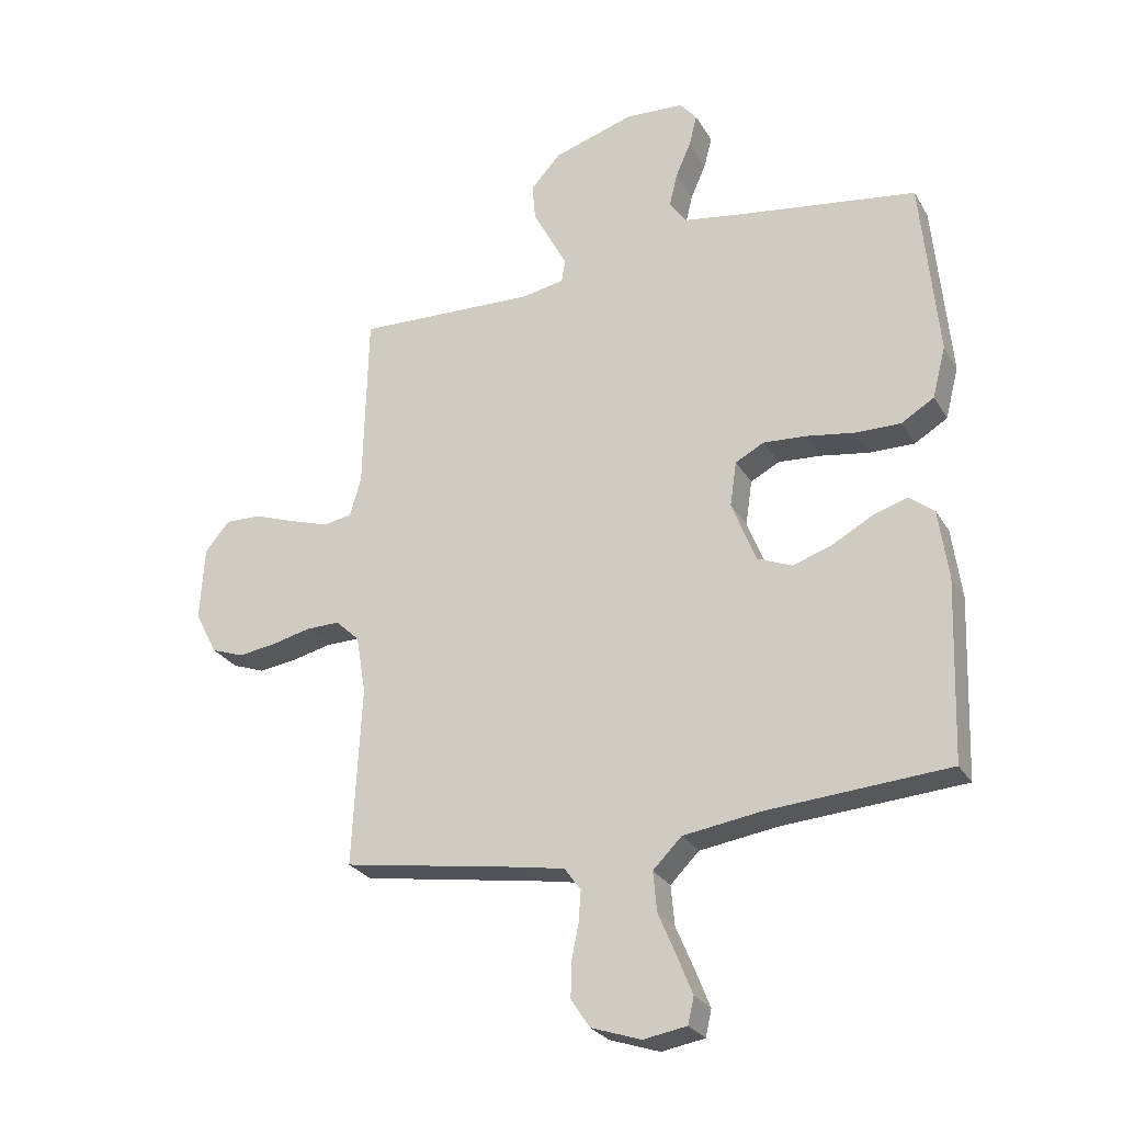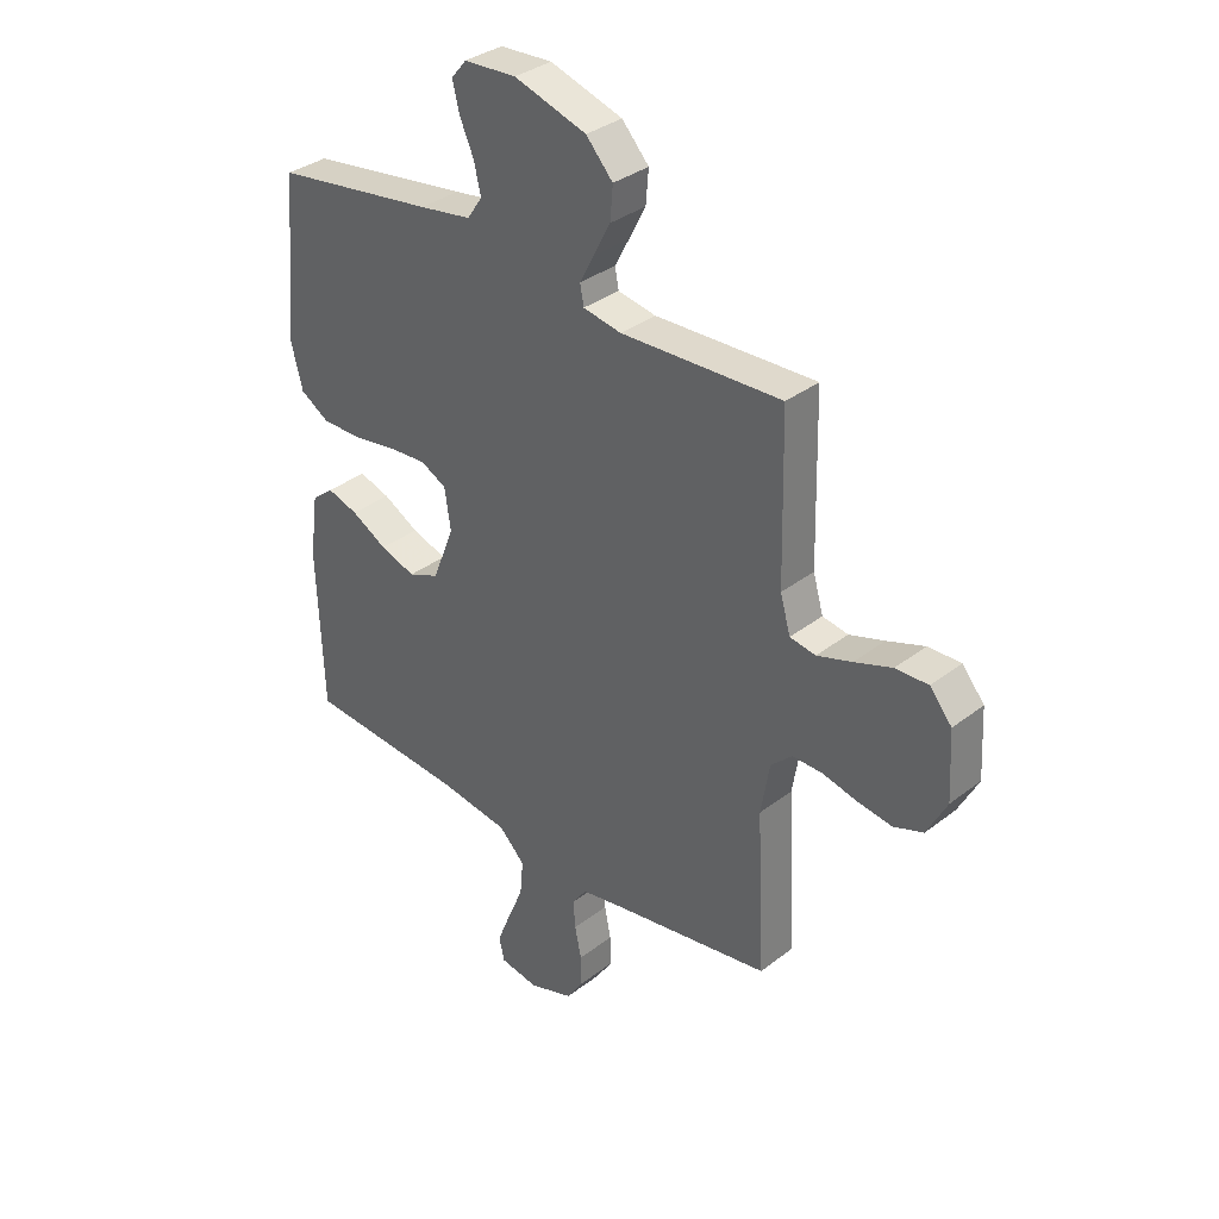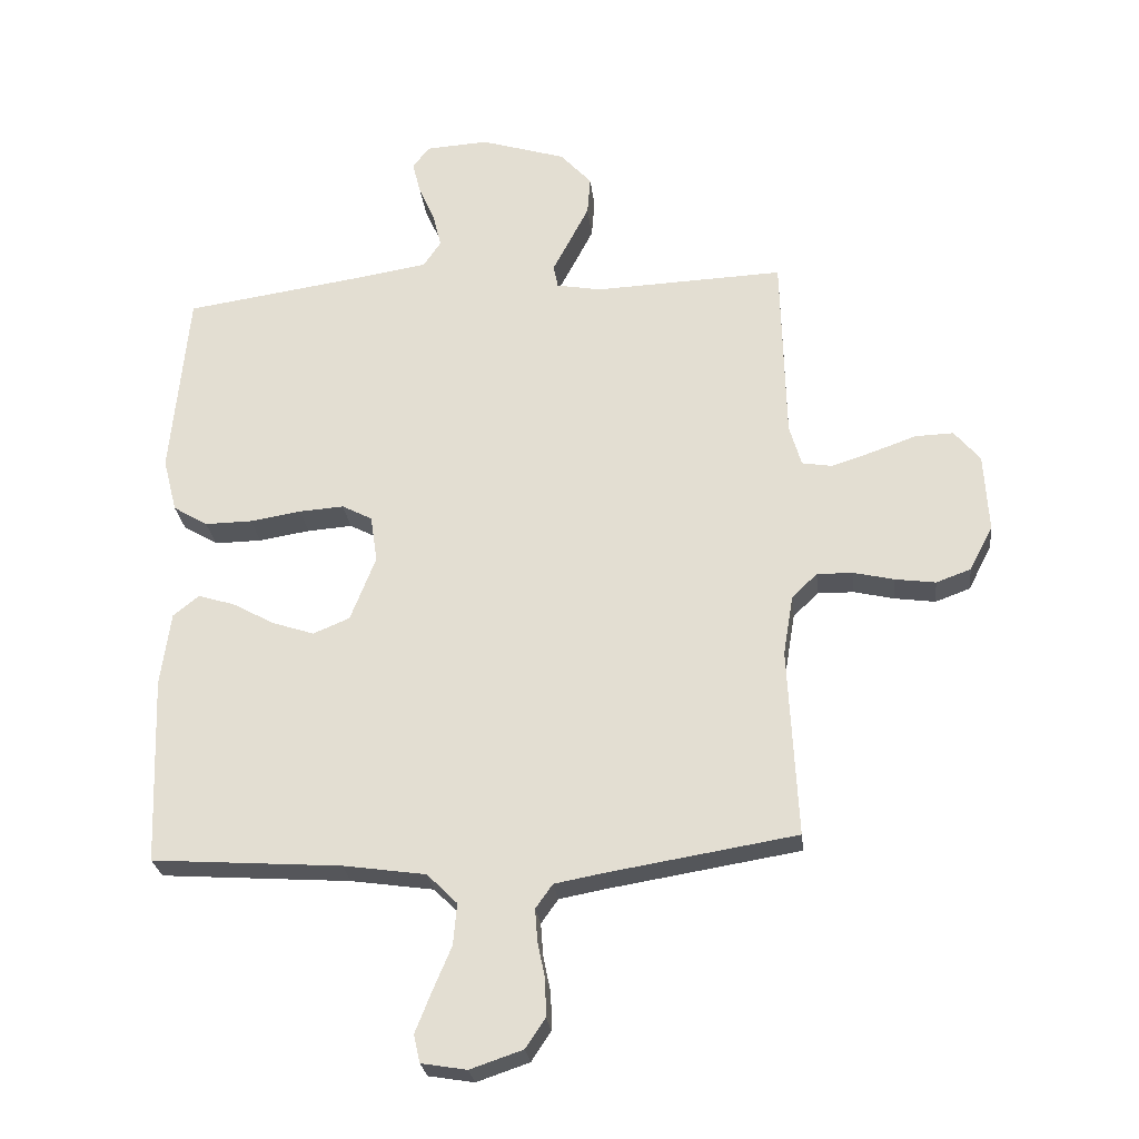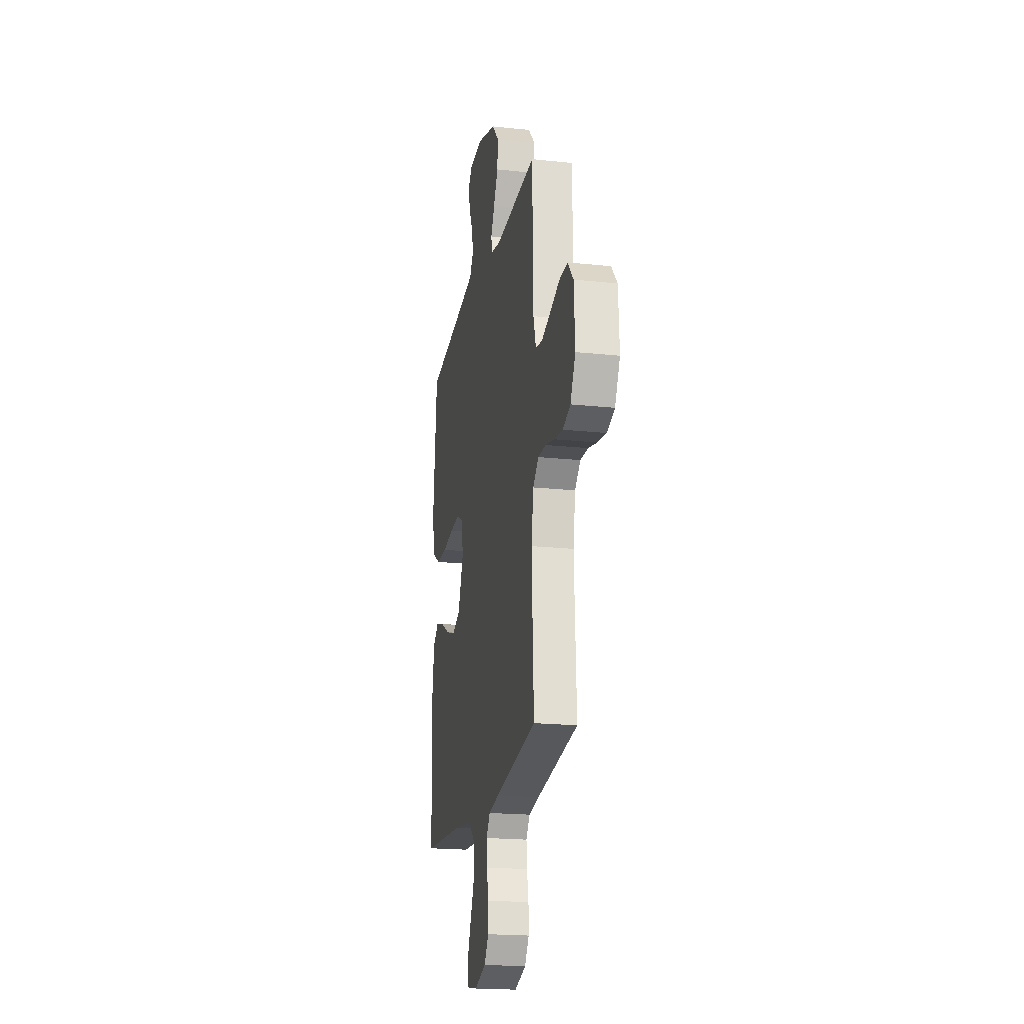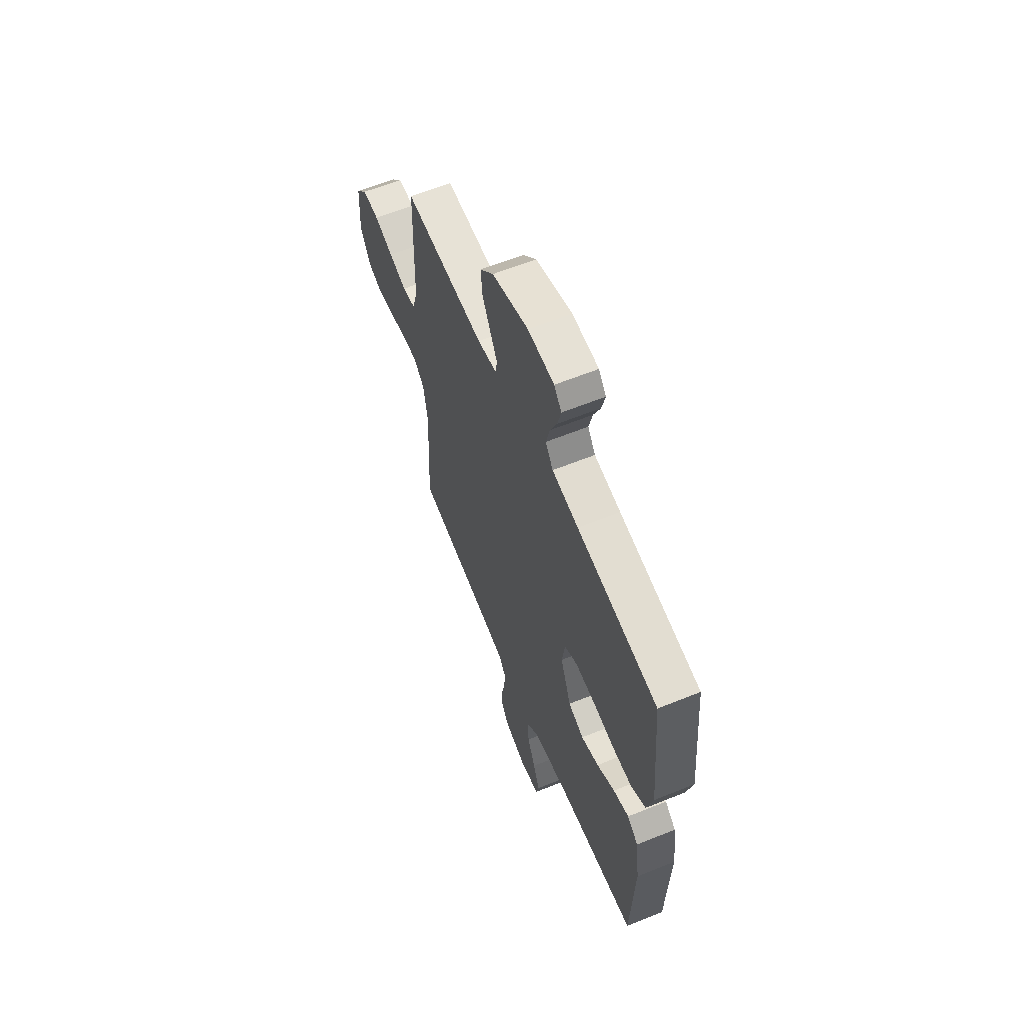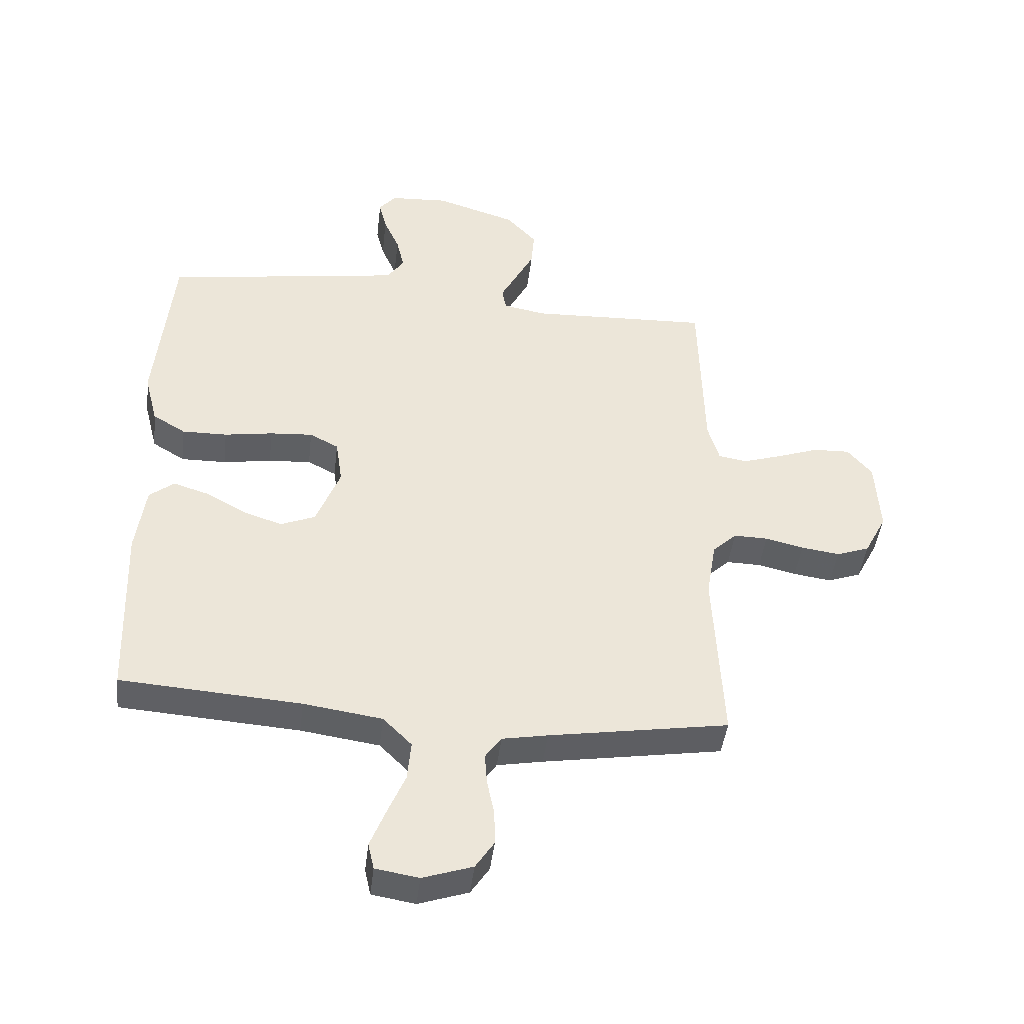
<metadata>
{"format":"obj","ext":"obj","renderer":"f3d","projection":"perspective","resolution":1024,"background":"white","views":[{"elev":-26.8,"azim":-155.5,"up":"+Z"},{"elev":34.4,"azim":44.0,"up":"+Z"},{"elev":-26.4,"azim":6.5,"up":"+Z"},{"elev":-19.8,"azim":78.8,"up":"+Z"},{"elev":61.5,"azim":-112.4,"up":"+Z"},{"elev":-43.9,"azim":-6.7,"up":"+Z"}]}
</metadata>
<code>
v -0.5 0.07 -0.5
v -0.511 0.07 -0.2
v -0.495 0.07 -0.083
v -0.454 0.07 -0.05
v -0.396 0.07 -0.068
v -0.329 0.07 -0.105
v -0.263 0.07 -0.127
v -0.205 0.07 -0.103
v -0.165 0.07 0
v -0.176 0.07 0.075
v -0.224 0.07 0.1
v -0.295 0.07 0.095
v -0.376 0.07 0.082
v -0.451 0.07 0.081
v -0.506 0.07 0.114
v -0.528 0.07 0.2
v -0.5 0.07 0.5
v -0.2 0.07 0.544
v -0.102 0.07 0.56
v -0.074 0.07 0.601
v -0.087 0.07 0.656
v -0.113 0.07 0.715
v -0.126 0.07 0.767
v -0.098 0.07 0.801
v 0 0.07 0.807
v 0.135 0.07 0.765
v 0.185 0.07 0.71
v 0.18 0.07 0.649
v 0.149 0.07 0.589
v 0.122 0.07 0.538
v 0.129 0.07 0.501
v 0.2 0.07 0.488
v 0.5 0.07 0.5
v 0.507 0.07 0.2
v 0.526 0.07 0.134
v 0.574 0.07 0.126
v 0.639 0.07 0.147
v 0.709 0.07 0.172
v 0.77 0.07 0.174
v 0.811 0.07 0.125
v 0.818 0.07 0
v 0.781 0.07 -0.071
v 0.726 0.07 -0.091
v 0.662 0.07 -0.082
v 0.598 0.07 -0.067
v 0.541 0.07 -0.066
v 0.501 0.07 -0.104
v 0.485 0.07 -0.2
v 0.5 0.07 -0.5
v 0.2 0.07 -0.549
v 0.124 0.07 -0.563
v 0.097 0.07 -0.601
v 0.101 0.07 -0.653
v 0.113 0.07 -0.712
v 0.114 0.07 -0.769
v 0.083 0.07 -0.816
v 0 0.07 -0.844
v -0.072 0.07 -0.832
v -0.082 0.07 -0.788
v -0.057 0.07 -0.725
v -0.027 0.07 -0.654
v -0.021 0.07 -0.588
v -0.069 0.07 -0.54
v -0.2 0.07 -0.521
v -0.5 0 -0.5
v -0.511 0 -0.2
v -0.495 0 -0.083
v -0.454 0 -0.05
v -0.396 0 -0.068
v -0.329 0 -0.105
v -0.263 0 -0.127
v -0.205 0 -0.103
v -0.165 0 0
v -0.176 0 0.075
v -0.224 0 0.1
v -0.295 0 0.095
v -0.376 0 0.082
v -0.451 0 0.081
v -0.506 0 0.114
v -0.528 0 0.2
v -0.5 0 0.5
v -0.2 0 0.544
v -0.102 0 0.56
v -0.074 0 0.601
v -0.087 0 0.656
v -0.113 0 0.715
v -0.126 0 0.767
v -0.098 0 0.801
v 0 0 0.807
v 0.135 0 0.765
v 0.185 0 0.71
v 0.18 0 0.649
v 0.149 0 0.589
v 0.122 0 0.538
v 0.129 0 0.501
v 0.2 0 0.488
v 0.5 0 0.5
v 0.507 0 0.2
v 0.526 0 0.134
v 0.574 0 0.126
v 0.639 0 0.147
v 0.709 0 0.172
v 0.77 0 0.174
v 0.811 0 0.125
v 0.818 0 0
v 0.781 0 -0.071
v 0.726 0 -0.091
v 0.662 0 -0.082
v 0.598 0 -0.067
v 0.541 0 -0.066
v 0.501 0 -0.104
v 0.485 0 -0.2
v 0.5 0 -0.5
v 0.2 0 -0.549
v 0.124 0 -0.563
v 0.097 0 -0.601
v 0.101 0 -0.653
v 0.113 0 -0.712
v 0.114 0 -0.769
v 0.083 0 -0.816
v 0 0 -0.844
v -0.072 0 -0.832
v -0.082 0 -0.788
v -0.057 0 -0.725
v -0.027 0 -0.654
v -0.021 0 -0.588
v -0.069 0 -0.54
v -0.2 0 -0.521
f 59 60 61
f 58 59 61
f 57 58 61
f 56 57 61
f 55 56 61
f 54 55 61
f 53 54 61
f 52 53 61 62
f 51 52 62 63
f 48 49 50
f 51 63 64
f 50 51 64
f 48 50 64
f 47 48 64
f 43 44 45
f 42 43 45
f 41 42 45
f 40 41 45
f 39 40 45
f 38 39 45
f 37 38 45
f 36 37 45 46
f 47 64 1
f 46 47 1
f 36 46 1
f 35 36 1
f 28 29 30
f 27 28 30
f 26 27 30
f 25 26 30
f 24 25 30
f 23 24 30
f 22 23 30
f 21 22 30
f 20 21 30 31
f 19 20 31
f 18 19 31
f 18 31 32
f 17 18 32
f 16 17 32
f 15 16 32
f 14 15 32
f 13 14 32
f 12 13 32
f 4 5 6
f 3 4 6
f 2 3 6
f 1 2 6
f 1 6 7
f 34 35 1
f 32 33 34
f 12 32 34
f 11 12 34
f 10 11 34
f 9 10 34
f 8 9 34
f 8 34 1
f 1 7 8
f 125 124 123
f 125 123 122
f 125 122 121
f 125 121 120
f 125 120 119
f 125 119 118
f 125 118 117
f 126 125 117 116
f 127 126 116 115
f 114 113 112
f 128 127 115
f 128 115 114
f 128 114 112
f 128 112 111
f 109 108 107
f 109 107 106
f 109 106 105
f 109 105 104
f 109 104 103
f 109 103 102
f 109 102 101
f 110 109 101 100
f 65 128 111
f 65 111 110
f 65 110 100
f 65 100 99
f 94 93 92
f 94 92 91
f 94 91 90
f 94 90 89
f 94 89 88
f 94 88 87
f 94 87 86
f 94 86 85
f 95 94 85 84
f 95 84 83
f 95 83 82
f 96 95 82
f 96 82 81
f 96 81 80
f 96 80 79
f 96 79 78
f 96 78 77
f 96 77 76
f 70 69 68
f 70 68 67
f 70 67 66
f 70 66 65
f 71 70 65
f 65 99 98
f 98 97 96
f 98 96 76
f 98 76 75
f 98 75 74
f 98 74 73
f 98 73 72
f 65 98 72
f 72 71 65
f 1 65 66 2
f 2 66 67 3
f 3 67 68 4
f 4 68 69 5
f 5 69 70 6
f 6 70 71 7
f 7 71 72 8
f 8 72 73 9
f 9 73 74 10
f 10 74 75 11
f 11 75 76 12
f 12 76 77 13
f 13 77 78 14
f 14 78 79 15
f 15 79 80 16
f 16 80 81 17
f 17 81 82 18
f 18 82 83 19
f 19 83 84 20
f 20 84 85 21
f 21 85 86 22
f 22 86 87 23
f 23 87 88 24
f 24 88 89 25
f 25 89 90 26
f 26 90 91 27
f 27 91 92 28
f 28 92 93 29
f 29 93 94 30
f 30 94 95 31
f 31 95 96 32
f 32 96 97 33
f 33 97 98 34
f 34 98 99 35
f 35 99 100 36
f 36 100 101 37
f 37 101 102 38
f 38 102 103 39
f 39 103 104 40
f 40 104 105 41
f 41 105 106 42
f 42 106 107 43
f 43 107 108 44
f 44 108 109 45
f 45 109 110 46
f 46 110 111 47
f 47 111 112 48
f 48 112 113 49
f 49 113 114 50
f 50 114 115 51
f 51 115 116 52
f 52 116 117 53
f 53 117 118 54
f 54 118 119 55
f 55 119 120 56
f 56 120 121 57
f 57 121 122 58
f 58 122 123 59
f 59 123 124 60
f 60 124 125 61
f 61 125 126 62
f 62 126 127 63
f 63 127 128 64
f 64 128 65 1

</code>
